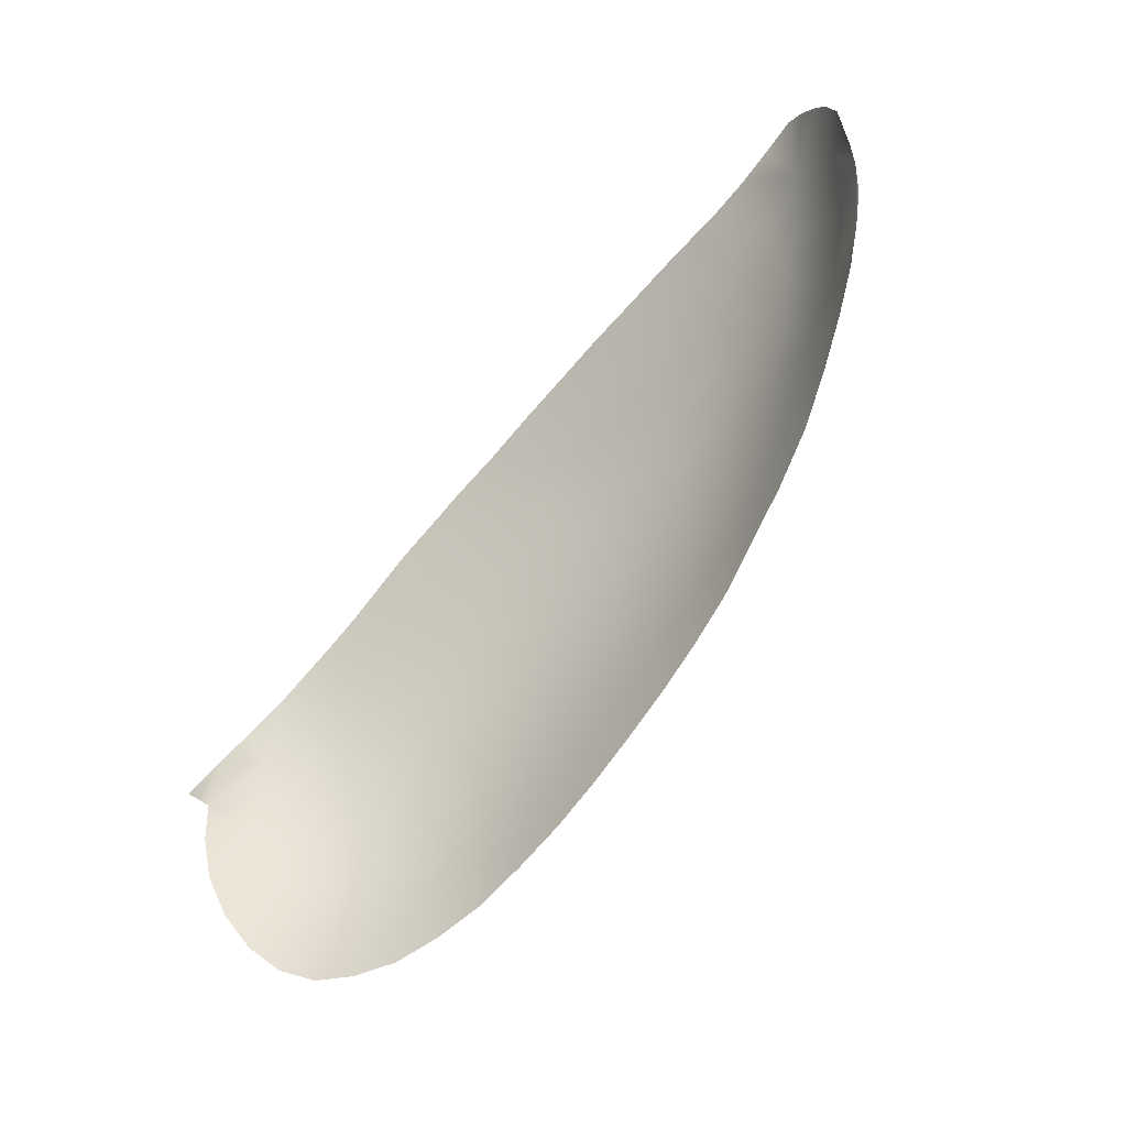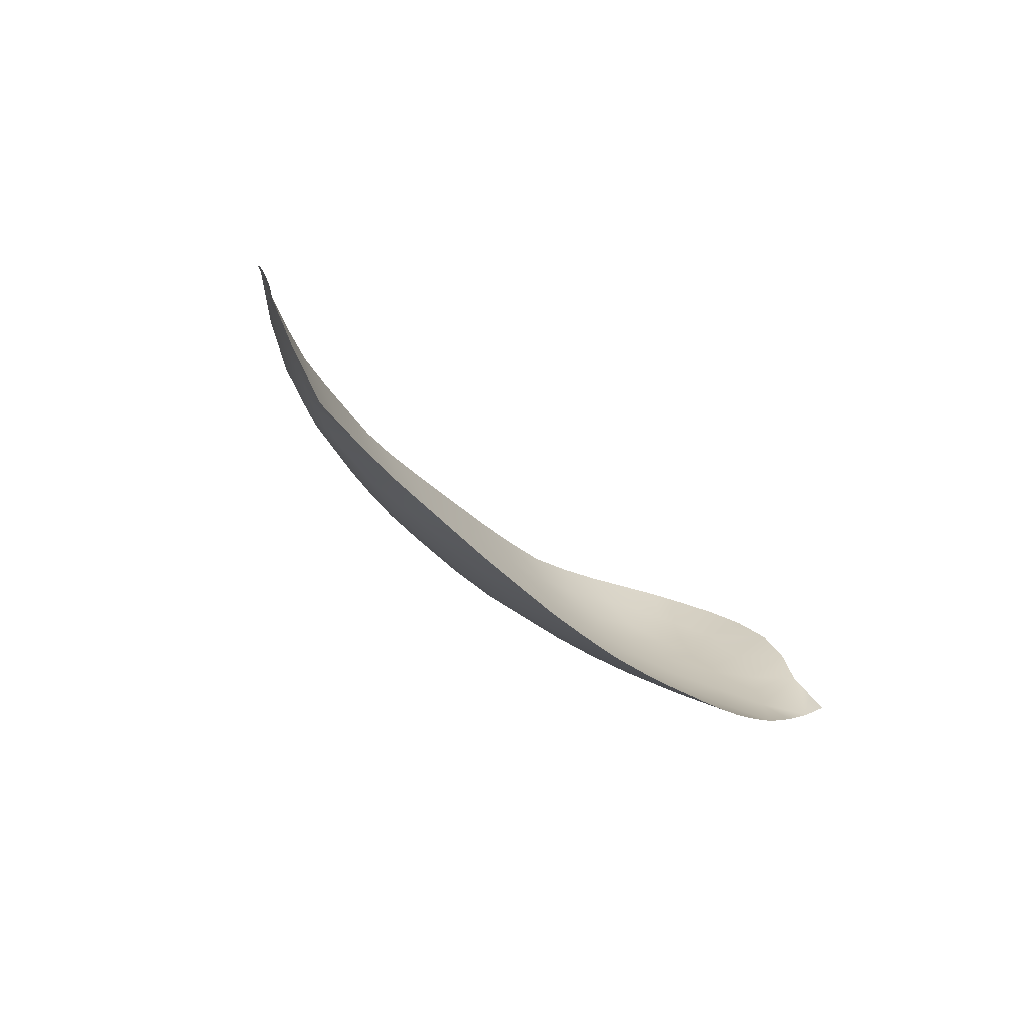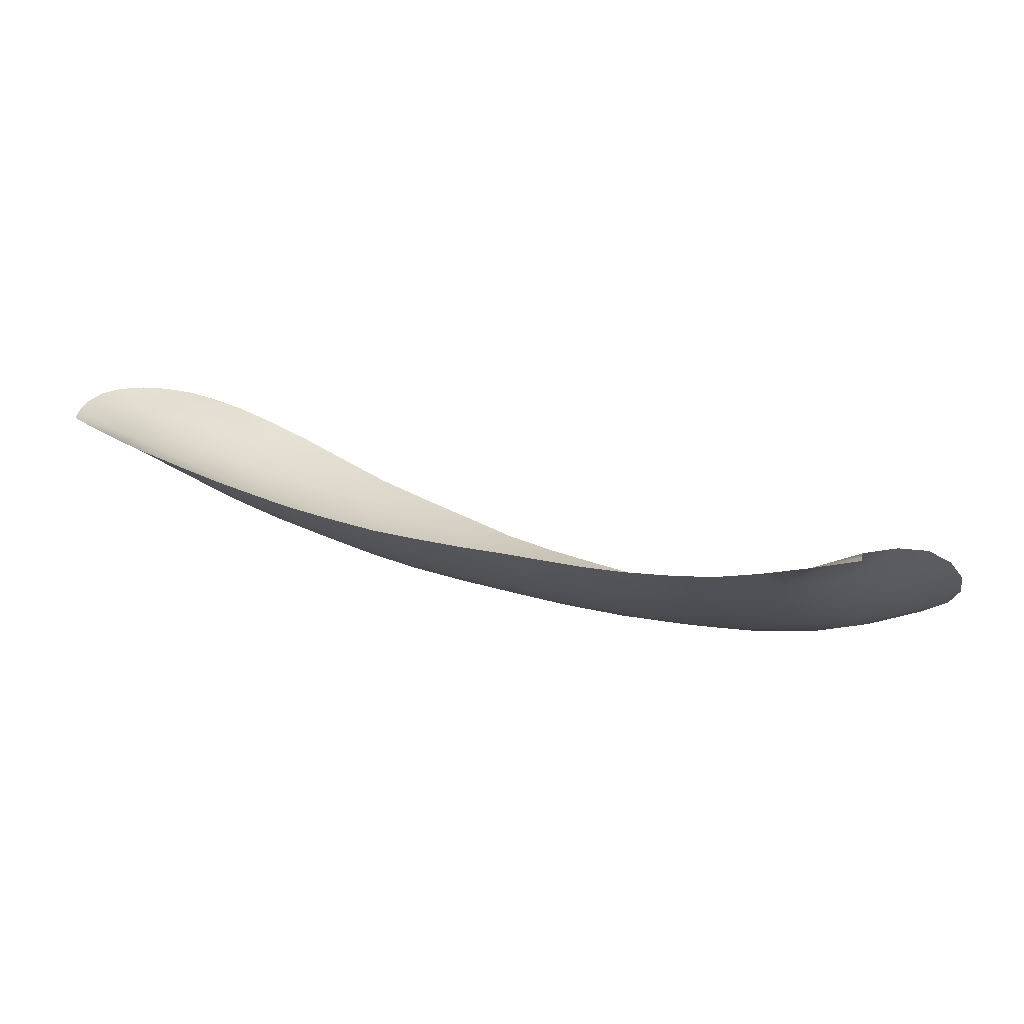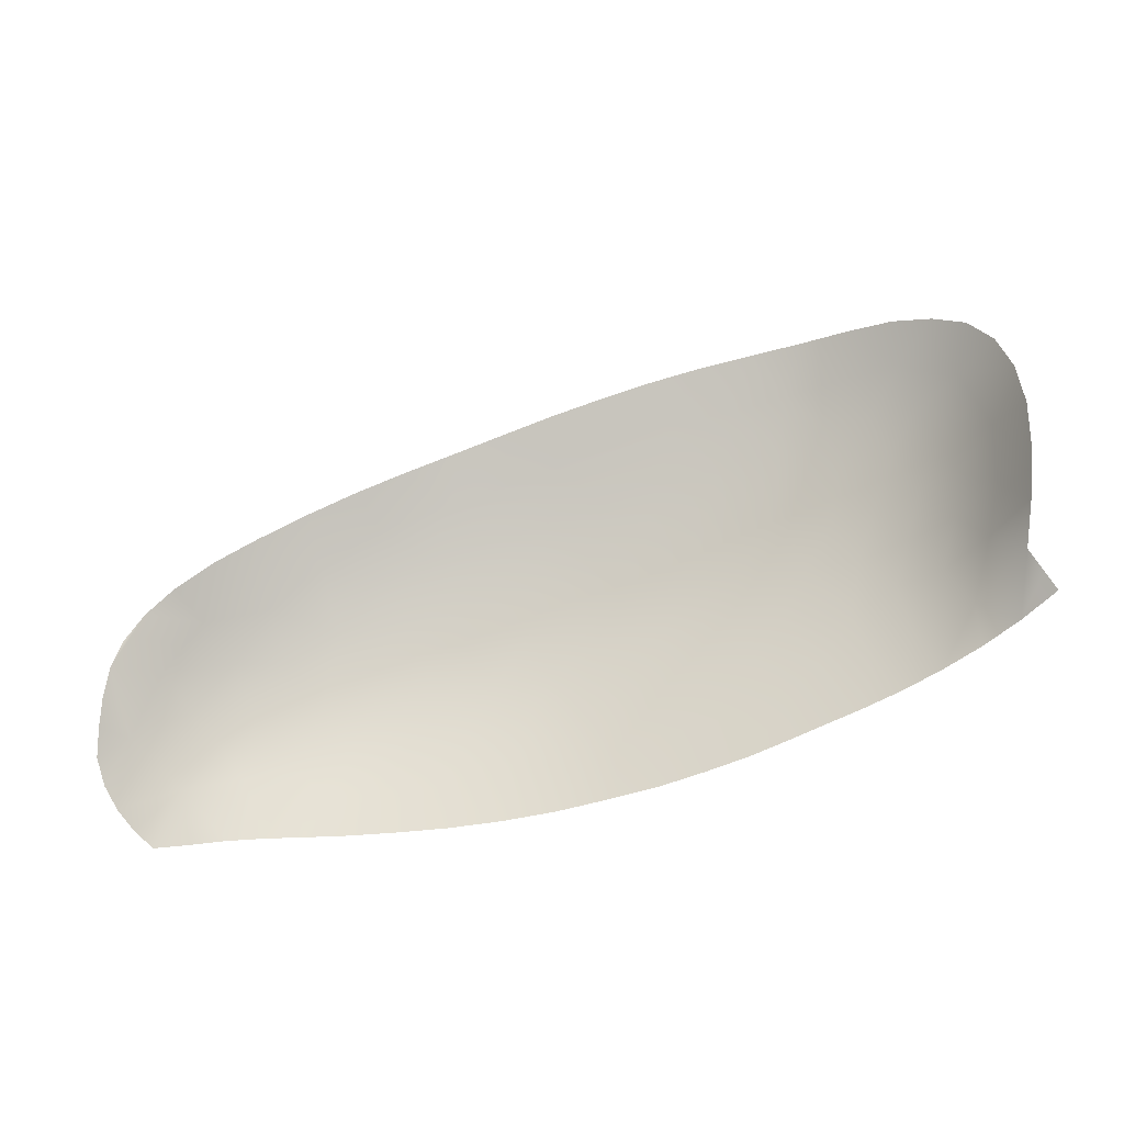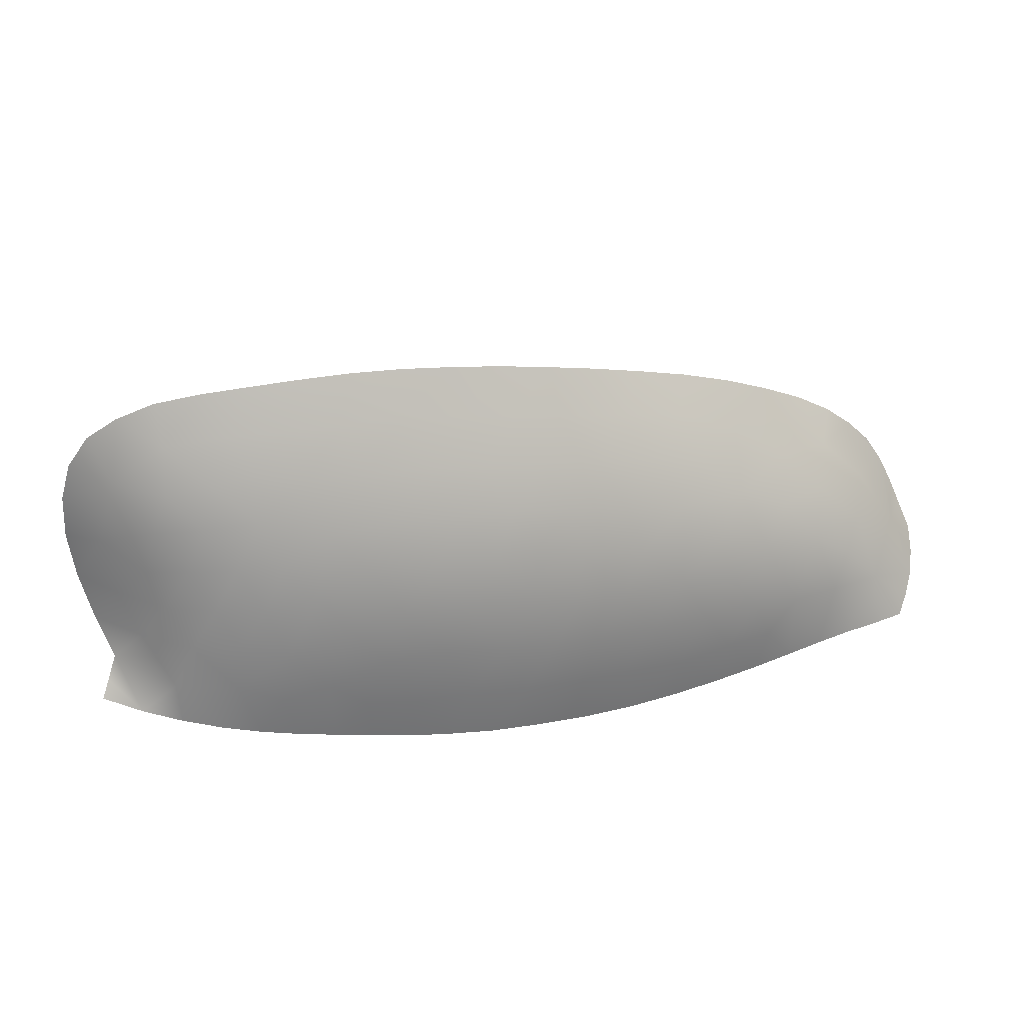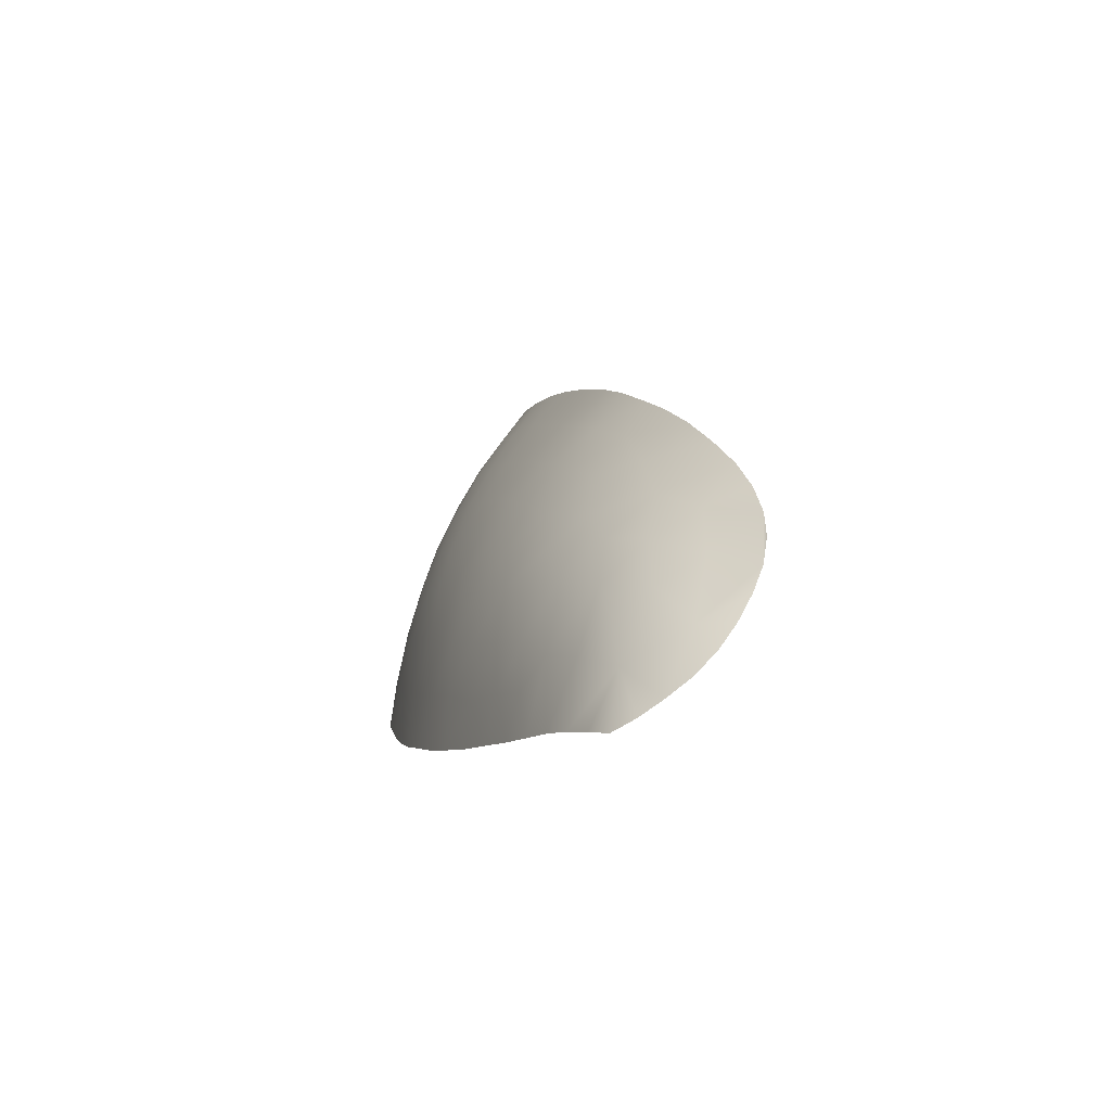
<metadata>
{"format":"obj","ext":"obj","renderer":"f3d","projection":"perspective","resolution":1024,"background":"white","views":[{"elev":63.9,"azim":-37.7,"up":"+Y"},{"elev":4.9,"azim":133.9,"up":"+Y"},{"elev":-34.9,"azim":-154.8,"up":"+Y"},{"elev":-43.7,"azim":-136.7,"up":"+Z"},{"elev":42.9,"azim":11.8,"up":"+Z"},{"elev":-7.5,"azim":101.3,"up":"+Z"}]}
</metadata>
<code>
v 2.015 -154 1433
v 1.72 -154.1 1433
v 1.522 -154.2 1432
v 6.557 -152.6 1432
v 1.43 -154.3 1432
v 4.595 -154.2 1431
v 1.431 -154.4 1431
v 3.803 -154.7 1431
v 1.529 -154.5 1431
v 4.072 -154.5 1431
v 1.716 -154.6 1431
v 6.027 -152.9 1432
v 1.95 -154.8 1430
v 1.916 -155 1430
v 1.888 -155.1 1430
v 2.307 -155.1 1430
v 2.726 -155.1 1430
v 3.725 -154.4 1431
v 3.877 -153.9 1432
v 7.131 -152.9 1431
v 3.418 -154.1 1432
v 3.332 -154.8 1431
v 6.543 -153.2 1431
v 6.694 -152.2 1432
v 4.913 -154.2 1431
v 4.73 -154.4 1430
v 7.506 -152.7 1431
v 5.178 -153.9 1431
v 6.795 -153.5 1430
v 7.858 -152.4 1431
v 2.797 -153.7 1433
v 2.378 -153.9 1433
v 3.703 -153.4 1433
v 3.251 -153.6 1433
v 2.359 -154.6 1431
v 6.983 -153.2 1431
v 8.355 -152.2 1431
v 2.815 -154.6 1431
v 5.227 -152.9 1432
v 7.299 -153.2 1430
v 9.24 -151.3 1430
v 6.342 -153.1 1432
v 3.292 -154.5 1431
v 1.865 -154.5 1432
v 7.083 -152.3 1432
v 3.134 -155.1 1430
v 3.521 -155 1430
v 4.446 -153.7 1432
v 4.608 -152.9 1433
v 4.158 -153.1 1433
v 5.862 -153.9 1430
v 6.879 -152.8 1431
v 6.346 -153.7 1430
v 4.111 -153.5 1433
v 2.453 -154.5 1432
v 7.037 -153.5 1430
v 2.99 -154.2 1432
v 5.006 -153.4 1432
v 4.55 -154.6 1430
v 7.825 -152.8 1430
v 5.519 -153.2 1432
v 6.185 -152.5 1432
v 8.28 -152.5 1430
v 2.567 -154.3 1432
v 2.012 -154.3 1432
v 5.564 -154.2 1430
v 5.326 -153.6 1432
v 7.838 -151.6 1432
v 4.194 -154.7 1430
v 3.891 -154.9 1430
v 4.246 -154.8 1430
v 4.598 -154.6 1429
v 5.053 -152.7 1433
v 2.281 -154.8 1431
v 5.492 -152.4 1433
v 6.096 -153.6 1431
v 8.714 -152.2 1430
v 5.831 -153.3 1432
v 8.357 -151.4 1431
v 6.567 -153.7 1430
v 2.664 -155 1430
v 5.005 -154.4 1430
v 7.547 -152 1432
v 9.624 -150.9 1430
v 3.582 -154.6 1431
v 3.308 -154.9 1430
v 5.354 -154.4 1429
v 5.776 -154.2 1429
v 6.37 -152 1433
v 6.8 -151.7 1432
v 4.77 -153.8 1432
v 7.271 -151.8 1432
v 6.098 -154 1430
v 5.705 -152.7 1432
v 9.541 -151.5 1430
v 4.132 -154.1 1432
v 7.443 -152.5 1431
v 2.509 -154.1 1433
v 8.005 -152 1431
v 2.955 -154.4 1432
v 7.58 -153.1 1430
v 8.008 -152.6 1430
v 7.678 -151.2 1432
v 7.242 -151.5 1432
v 3.612 -153.7 1433
v 6.683 -153.7 1429
v 3.482 -154.3 1432
v 2.016 -154.6 1431
v 8.095 -152.8 1430
v 8.806 -151.4 1431
v 8.778 -150.9 1431
v 9.195 -151.6 1430
v 6.107 -153.4 1431
v 8 -152.9 1429
v 7.584 -153.2 1429
v 8.378 -152.6 1429
v 8.719 -152.4 1429
v 9.031 -152.2 1429
v 8.753 -150.5 1431
v 8.434 -150.7 1431
v 4.402 -154.5 1431
v 2.57 -154.8 1431
v 9.203 -150.8 1431
v 3.745 -154.9 1430
v 8.077 -150.9 1432
v 9.604 -151.7 1429
v 9.877 -151.5 1429
v 9.917 -151.3 1429
v 9.908 -150.9 1430
v 9.695 -150.6 1430
v 9.56 -150.5 1430
v 9.411 -150.4 1430
v 9.237 -150.4 1431
v 9.019 -150.4 1431
v 9.934 -151.1 1429
v 9.839 -150.7 1430
v 9.322 -151.9 1429
v 7.144 -153.5 1429
v 8.467 -151.8 1431
v 8.469 -152.5 1430
v 9.111 -151.9 1430
v 6.223 -154 1429
v 5.931 -152.2 1433
v 4.963 -154.5 1429
v 3.093 -154.7 1431
v 2.851 -154.9 1431
v 7.537 -152.8 1431
v 6.522 -153.5 1431
v 4.673 -153.2 1433
v 8.853 -151.8 1430
v 3.113 -153.9 1433
v 5.465 -154 1431
v 5.708 -153.6 1431
v 5.285 -154.2 1430
g grp1
f 102 37 63
f 120 119 111
f 25 121 6
f 69 121 26
f 79 68 125
f 123 111 134
f 120 111 79
f 99 139 37
f 84 123 132
f 107 96 18
f 63 37 77
f 30 99 37
f 79 99 68
f 100 55 64
f 74 122 146
f 145 122 38
f 42 113 78
f 65 98 64
f 11 108 74
f 110 150 139
f 101 109 114
f 147 102 60
f 68 92 103
f 77 140 63
f 116 140 117
f 86 124 47
f 44 108 9
f 74 108 122
f 153 113 76
f 13 81 16
f 110 139 79
f 99 97 83
f 60 102 63
f 37 102 30
f 100 38 55
f 47 124 70
f 69 124 8
f 68 83 92
f 98 151 57
f 41 110 123
f 150 112 141
f 95 112 41
f 13 74 81
f 71 59 72
f 99 30 97
f 68 99 83
f 105 151 34
f 92 24 90
f 147 36 20
f 38 100 43
f 107 100 57
f 30 147 27
f 50 49 149
f 89 90 24
f 154 26 25
f 28 153 152
f 69 26 59
f 58 61 67
f 52 23 42
f 48 58 91
f 40 29 36
f 82 72 59
f 98 31 151
f 94 143 62
f 25 26 121
f 91 58 67
f 153 78 113
f 10 8 85
f 10 6 121
f 6 28 25
f 45 52 4
f 40 56 29
f 148 53 76
f 4 12 62
f 143 89 62
f 107 19 96
f 43 18 85
f 57 151 21
f 45 4 24
f 23 20 36
f 25 152 154
f 36 29 148
f 57 21 107
f 34 151 31
f 83 45 92
f 60 40 147
f 142 80 106
f 53 148 29
f 35 38 122
f 82 59 26
f 1 32 98
f 22 85 8
f 51 154 152
f 146 81 74
f 90 104 92
f 34 33 105
f 146 145 22
f 37 139 150
f 149 39 58
f 67 78 153
f 101 138 56
f 48 19 54
f 39 75 94
f 154 82 26
f 126 137 95
f 149 48 54
f 41 150 110
f 150 41 112
f 54 19 105
f 153 28 67
f 11 9 108
f 48 149 58
f 23 52 20
f 96 48 91
f 136 129 84
f 93 88 66
f 147 40 36
f 80 142 93
f 33 50 54
f 23 148 76
f 7 44 9
f 86 8 124
f 119 134 111
f 135 128 95
f 149 73 39
f 129 135 84
f 46 86 47
f 44 7 5
f 53 93 51
f 82 154 66
f 152 153 76
f 28 6 91
f 106 56 138
f 64 55 65
f 22 86 146
f 51 152 76
f 82 66 87
f 29 80 53
f 133 132 134
f 114 115 101
f 147 30 102
f 118 117 77
f 17 81 46
f 36 148 23
f 64 57 100
f 104 103 92
f 27 97 30
f 61 12 78
f 58 39 61
f 2 1 65
f 44 65 55
f 75 39 73
f 149 54 50
f 10 85 18
f 60 63 109
f 62 89 24
f 17 16 81
f 103 125 68
f 71 69 59
f 10 121 8
f 56 106 80
f 43 145 38
f 91 67 28
f 69 8 121
f 93 66 51
f 35 122 108
f 77 117 140
f 150 77 37
f 51 76 53
f 70 69 71
f 69 70 124
f 78 12 42
f 120 79 125
f 99 79 139
f 81 146 86
f 77 150 141
f 39 94 61
f 52 42 4
f 110 79 111
f 42 23 113
f 126 95 127
f 4 42 12
f 21 105 19
f 95 137 141
f 23 76 113
f 118 141 137
f 95 141 112
f 18 96 10
f 72 82 144
f 43 107 18
f 77 141 118
f 48 96 19
f 95 41 84
f 3 65 5
f 73 149 49
f 95 84 135
f 54 105 33
f 85 22 145
f 130 136 84
f 11 74 13
f 63 140 109
f 25 28 152
f 51 66 154
f 61 94 12
f 84 132 131
f 128 127 95
f 116 114 109
f 44 35 108
f 67 61 78
f 65 3 2
f 105 21 151
f 143 94 75
f 87 66 88
f 8 86 22
f 20 27 147
f 44 5 65
f 98 65 1
f 87 144 82
f 88 93 142
f 84 131 130
f 80 93 53
f 14 16 15
f 97 20 52
f 60 101 40
f 138 101 115
f 101 60 109
f 13 16 14
f 94 62 12
f 19 107 21
f 92 45 24
f 56 80 29
f 20 97 27
f 83 97 45
f 62 24 4
f 38 35 55
f 81 86 46
f 97 52 45
f 145 146 122
f 44 55 35
f 64 98 57
f 6 10 96
f 31 98 32
f 101 56 40
f 116 109 140
f 96 91 6
f 123 110 111
f 132 123 134
f 84 41 123
f 107 43 100
f 85 145 43

</code>
